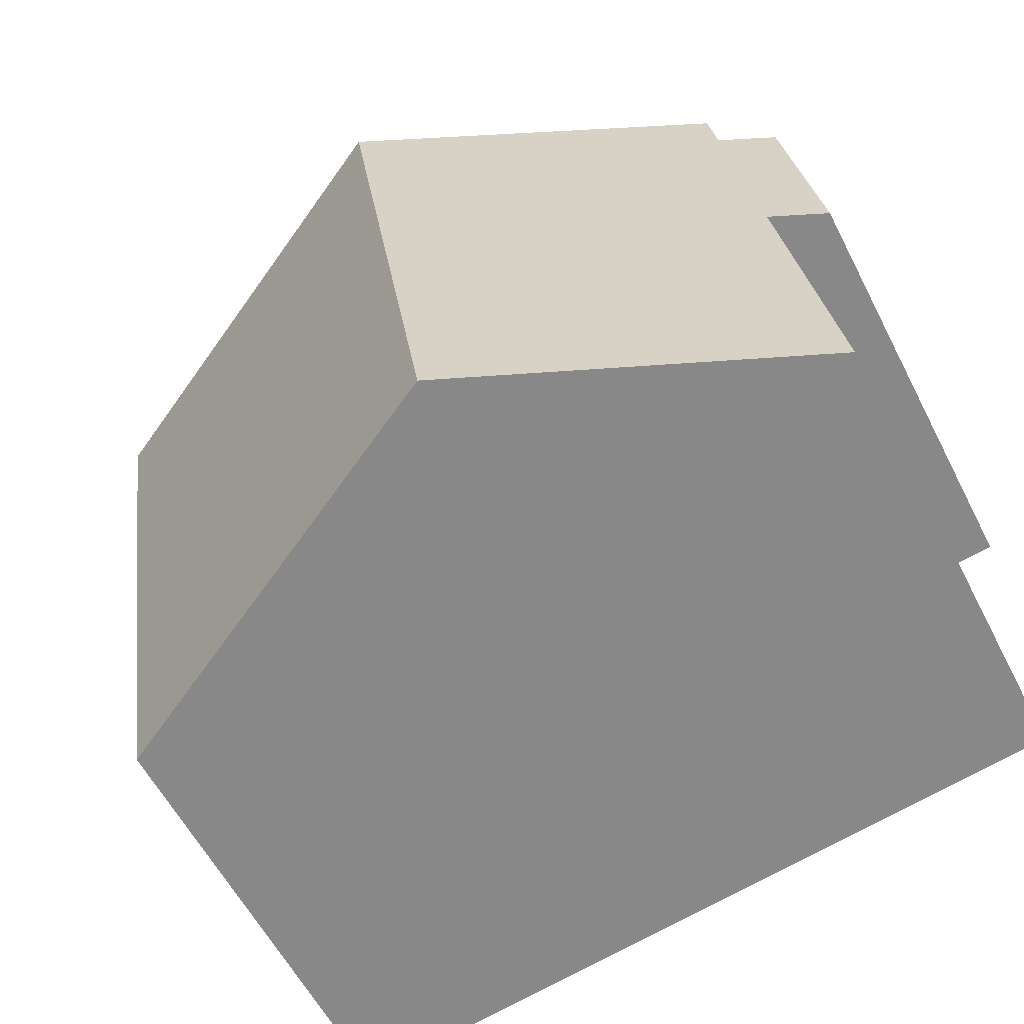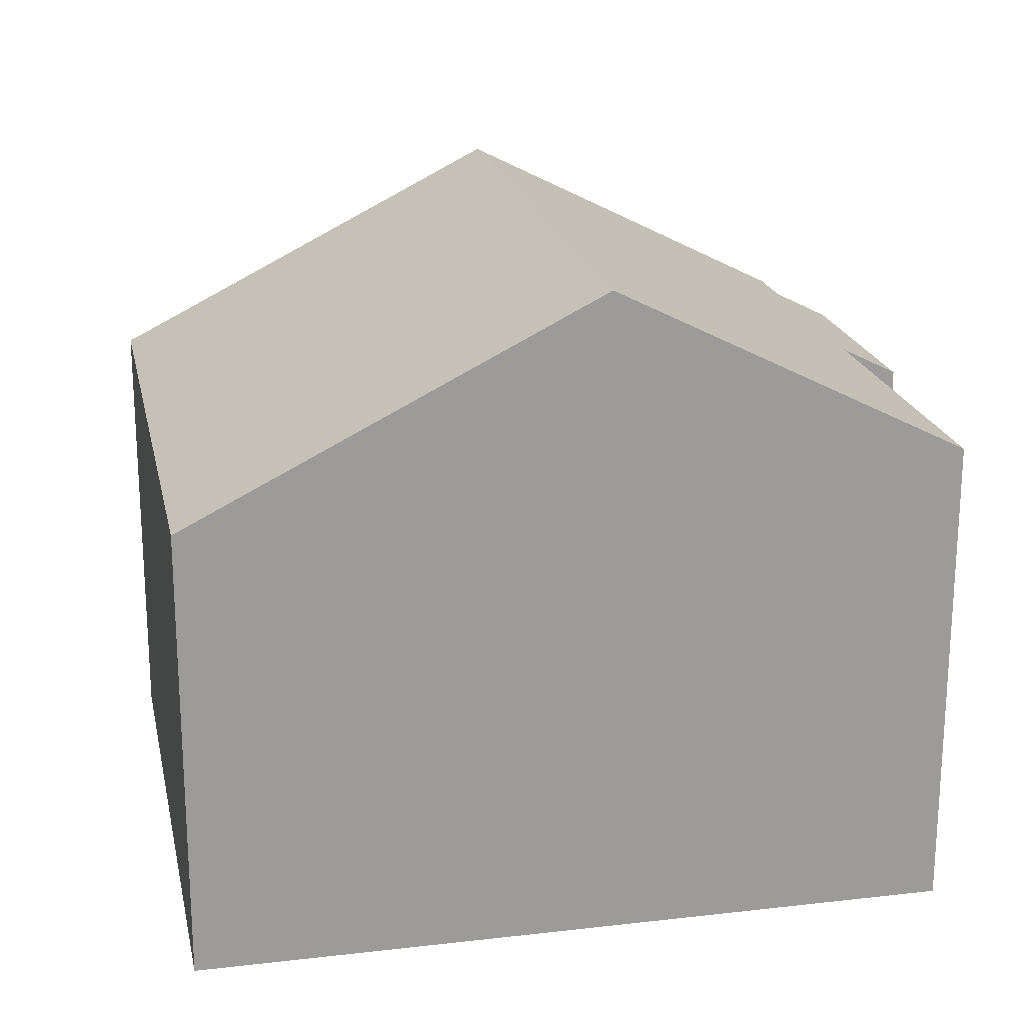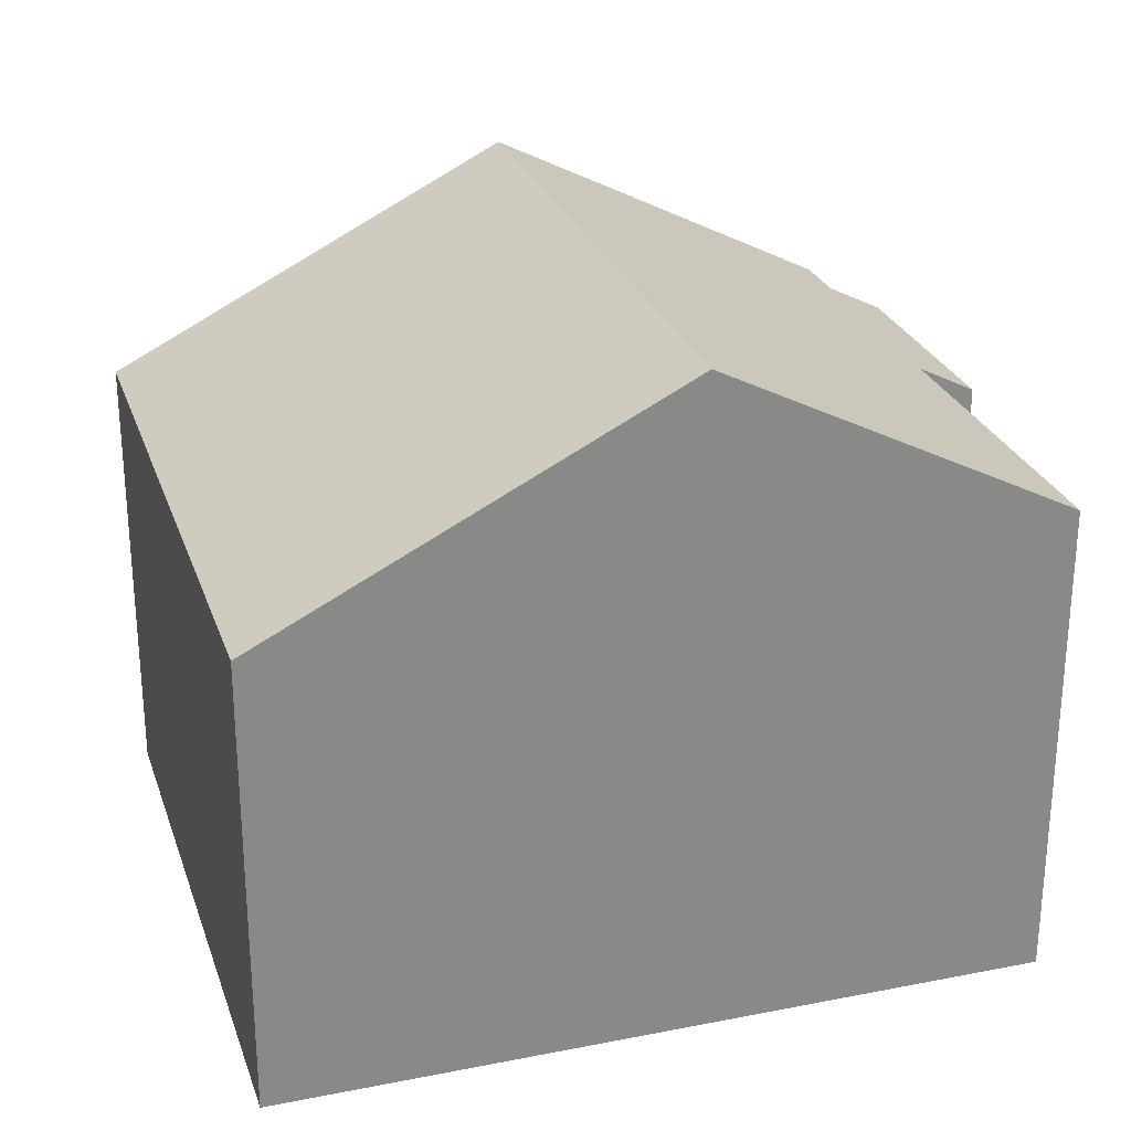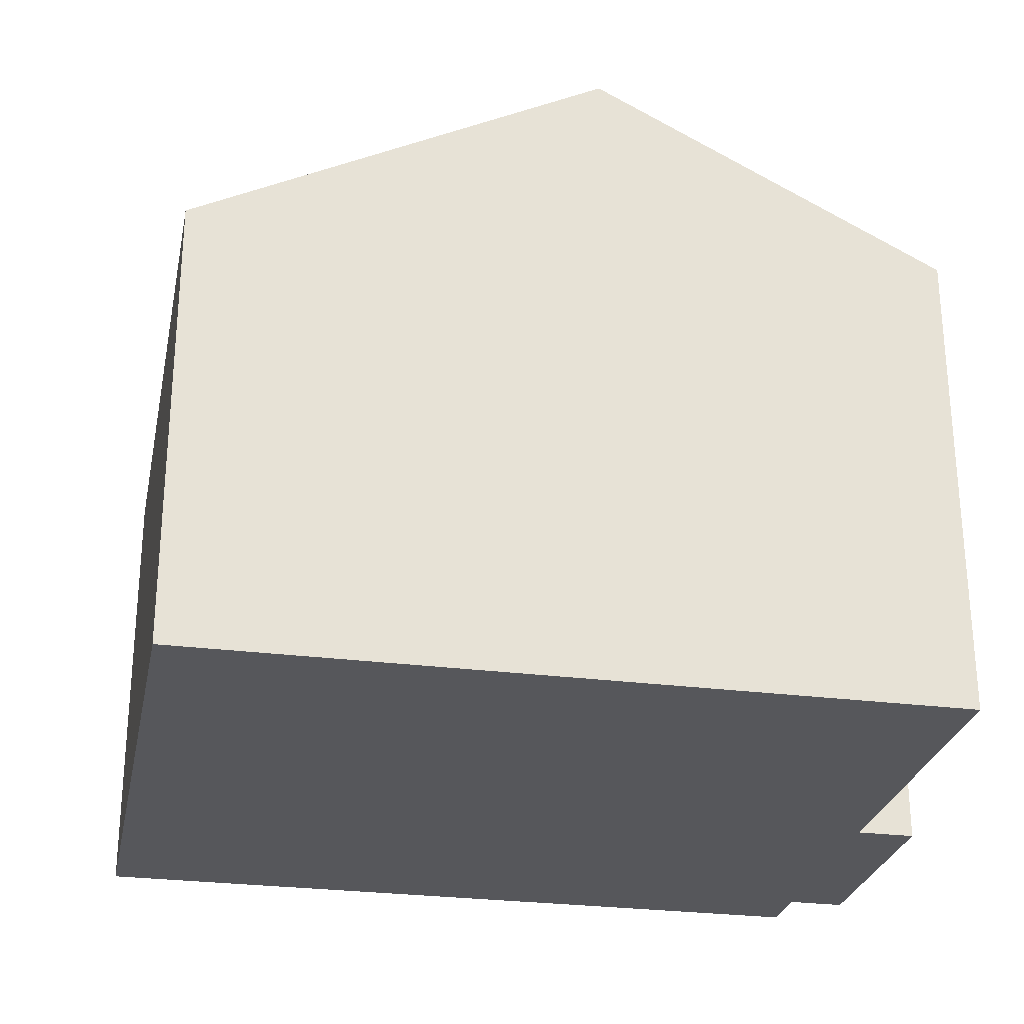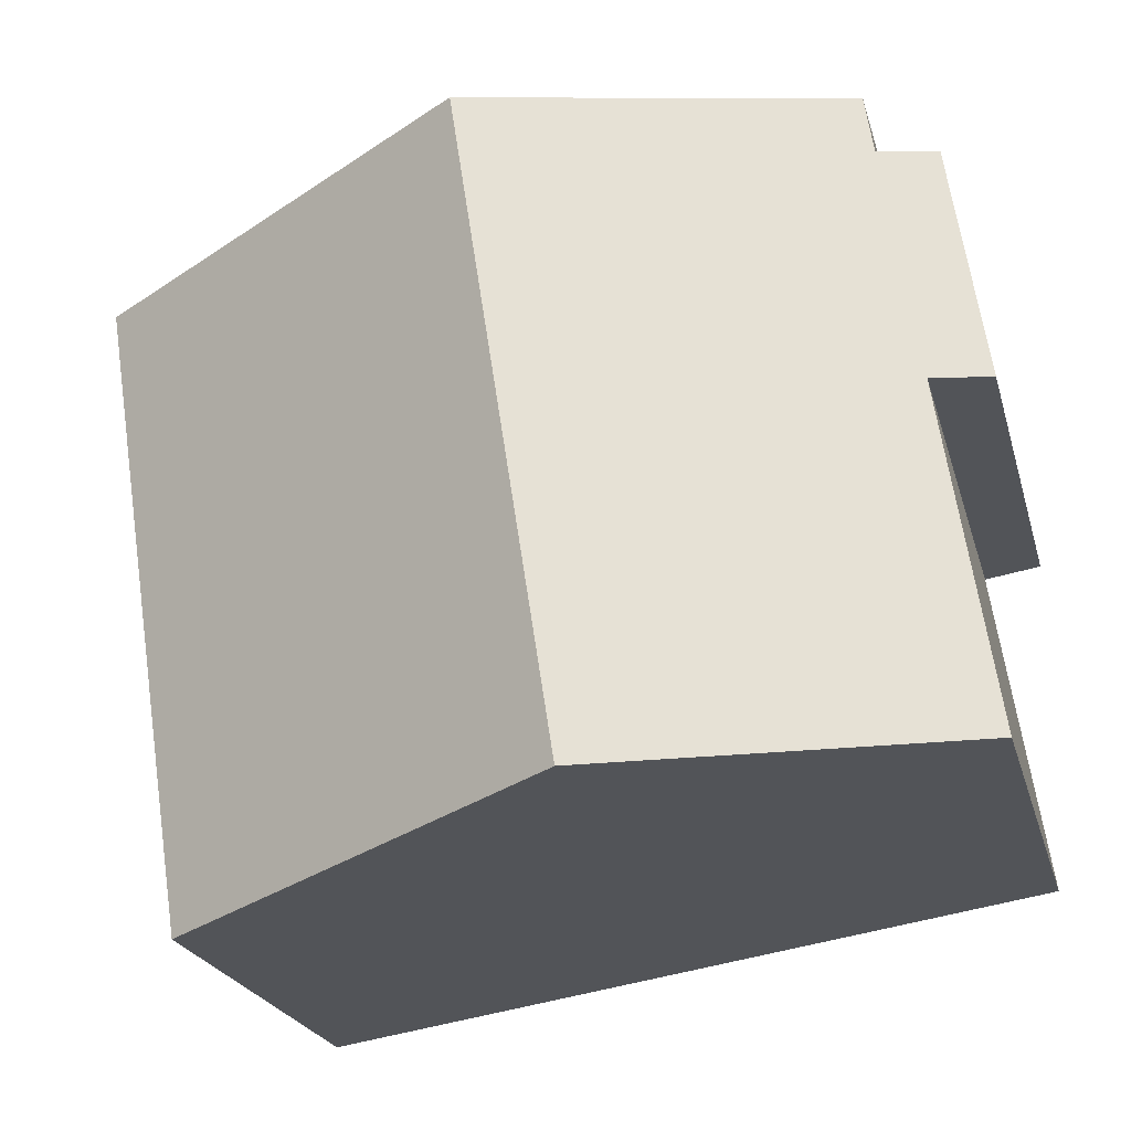
<metadata>
{"format":"obj","ext":"obj","renderer":"f3d","projection":"perspective","resolution":1024,"background":"white","views":[{"elev":-58.4,"azim":-153.0,"up":"+Z"},{"elev":20.4,"azim":176.9,"up":"+Y"},{"elev":26.6,"azim":171.7,"up":"+Y"},{"elev":-27.2,"azim":177.4,"up":"+Y"},{"elev":-22.7,"azim":-165.7,"up":"+Z"}]}
</metadata>
<code>
v  13.77 7.298 2.769
v  5.675 10.62 -6.479
v  7.252 10.62 3.772
v  12.19 7.298 -7.482
v  0.589 7.299 3.83
v  1.508 7.767 3.689
v  0 7.299 4.469e-16
v  0.092 7.775 -5.62
v  0.935 7.775 -0.144
v  1.653 7.767 4.634
v  0.092 3.441e-16 -5.62
v  0.935 8.817e-18 -0.144
v  0 0 0
v  0.589 -2.345e-16 3.83
v  1.508 -2.259e-16 3.689
v  1.653 -2.838e-16 4.634
v  5.675 3.967e-16 -6.479
v  12.19 4.581e-16 -7.482
v  7.252 -2.31e-16 3.772
v  13.77 -1.696e-16 2.769
g defaultobject
f 1 2 3
f 2 1 4
f 5 6 7
f 8 3 2
f 3 8 9
f 3 9 10
f 10 9 6
f 6 9 7
f 11 9 8
f 9 11 12
f 13 5 7
f 5 13 14
f 15 10 6
f 10 15 16
f 12 7 9
f 7 12 13
f 2 11 8
f 11 2 4
f 11 4 17
f 17 4 18
f 5 15 6
f 15 5 14
f 16 3 10
f 3 16 1
f 1 16 19
f 1 19 20
f 20 4 1
f 4 20 18
f 13 15 14
f 15 19 16
f 19 15 13
f 19 13 12
f 19 12 11
f 19 11 17
f 19 17 20
f 20 17 18

</code>
